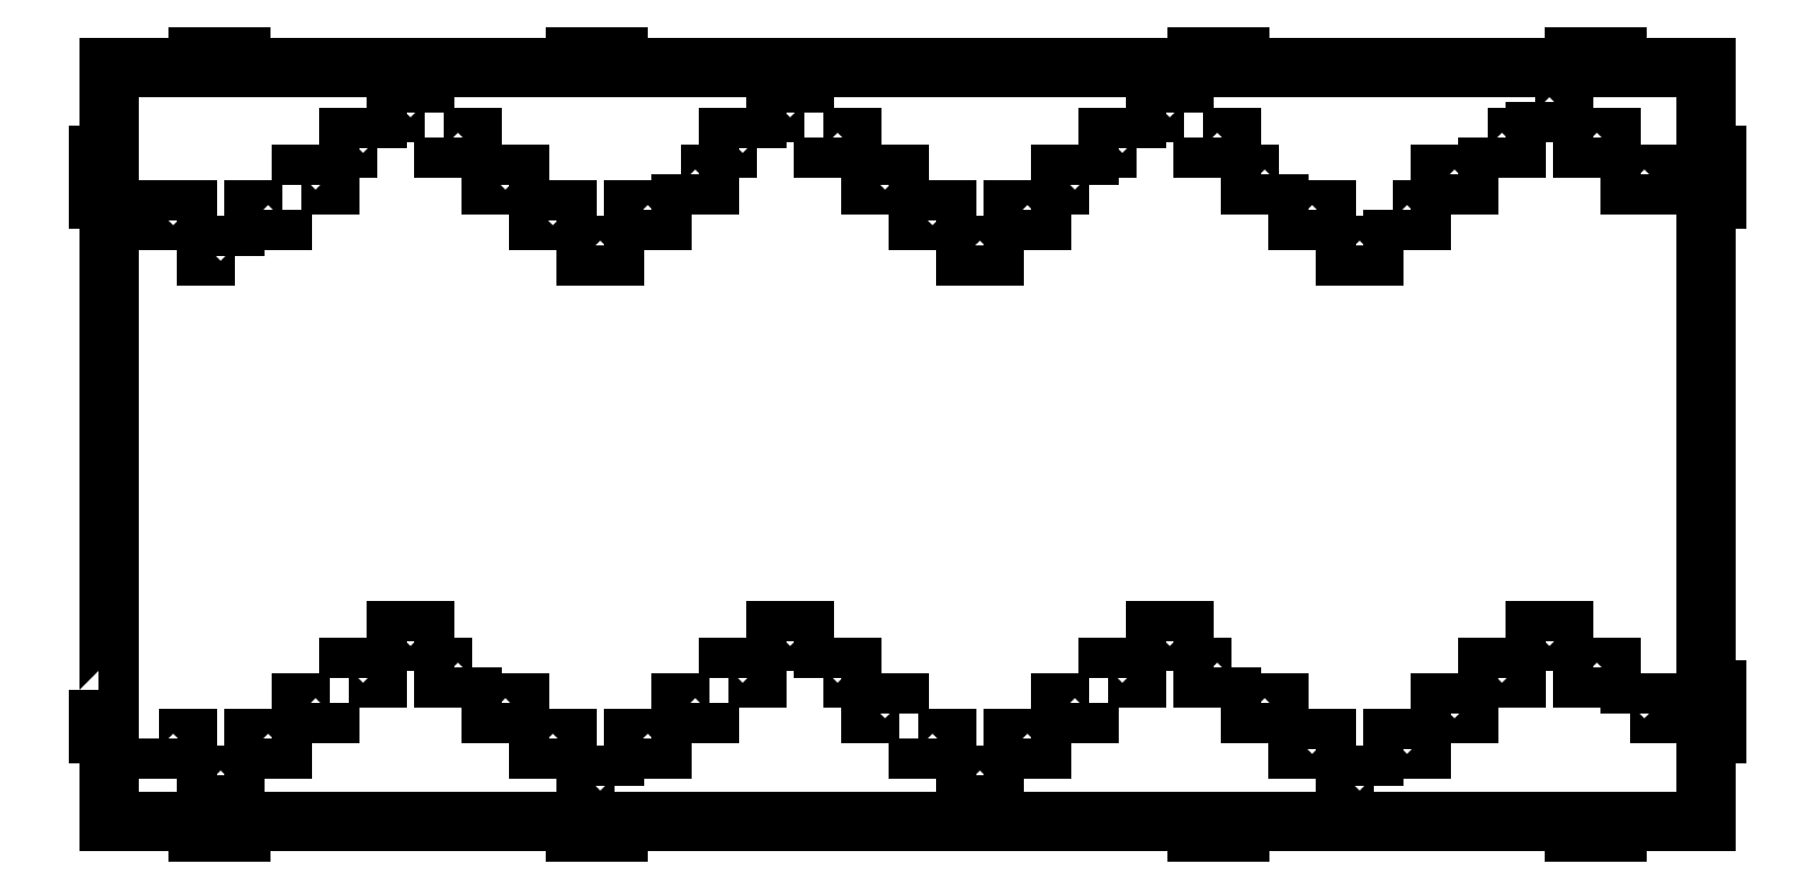
<metadata>
{"format":"dxf","ext":"dxf","renderer":"ezdxf+matplotlib","layout":"modelspace","background":"white","min_lineweight":24,"dpi":150}
</metadata>
<code>
0
SECTION
2
ENTITIES
0
LWPOLYLINE
8
0
90
56
70
1
43
0
10
-375
20
-114
10
-375
20
-134
10
-370
20
-134
10
-370
20
-175
10
-369
20
-175
10
-329
20
-175
10
-329
20
-180
10
-309
20
-180
10
-309
20
-175
10
-154
20
-175
10
-154
20
-180
10
-134
20
-180
10
-134
20
-175
10
5
20
-175
10
134
20
-175
10
134
20
-180
10
154
20
-180
10
154
20
-175
10
309
20
-175
10
309
20
-180
10
329
20
-180
10
329
20
-175
10
370
20
-175
10
370
20
-134
10
375
20
-134
10
375
20
-114
10
370
20
-114
10
370
20
114
10
375
20
114
10
375
20
134
10
370
20
134
10
370
20
175
10
329
20
175
10
329
20
180
10
309
20
180
10
309
20
175
10
154
20
175
10
154
20
180
10
134
20
180
10
134
20
175
10
-5
20
175
10
-134
20
175
10
-134
20
180
10
-154
20
180
10
-154
20
175
10
-309
20
175
10
-309
20
180
10
-329
20
180
10
-329
20
175
10
-370
20
175
10
-370
20
174
10
-370
20
134
10
-375
20
134
10
-375
20
114
10
-370
20
114
10
-370
20
-114
0
LINE
8
0
10
-329
20
-180
30
0
11
-309
21
-180
31
0
0
LINE
8
0
10
309
20
-180
30
0
11
329
21
-180
31
0
0
LWPOLYLINE
8
0
90
4
70
1
43
0
10
334.9
20
125.6
10
347.9
20
125.6
10
347.9
20
120.6
10
334.9
20
120.6
0
LWPOLYLINE
8
0
90
4
70
1
43
0
10
334.9
20
-124.9
10
334.9
20
-119.9
10
347.9
20
-119.9
10
347.9
20
-124.9
0
LWPOLYLINE
8
0
90
4
70
1
43
0
10
215.9
20
-158.3
10
202.9
20
-158.3
10
202.9
20
-153.3
10
215.9
20
-153.3
0
LWPOLYLINE
8
0
90
4
70
1
43
0
10
193.9
20
-141.6
10
180.9
20
-141.6
10
180.9
20
-136.6
10
193.9
20
-136.6
0
LWPOLYLINE
8
0
90
4
70
1
43
0
10
224.9
20
-141.6
10
224.9
20
-136.6
10
237.9
20
-136.6
10
237.9
20
-141.6
0
LWPOLYLINE
8
0
90
4
70
1
43
0
10
259.9
20
125.6
10
246.9
20
125.6
10
246.9
20
120.6
10
259.9
20
120.6
0
LWPOLYLINE
8
0
90
4
70
1
43
0
10
290.9
20
159
10
303.9
20
159
10
303.9
20
154
10
290.9
20
154
0
LWPOLYLINE
8
0
90
4
70
1
43
0
10
180.9
20
108.9
10
193.9
20
108.9
10
193.9
20
103.9
10
180.9
20
103.9
0
LWPOLYLINE
8
0
90
4
70
1
43
0
10
312.9
20
142.3
10
325.9
20
142.3
10
325.9
20
137.3
10
312.9
20
137.3
0
LWPOLYLINE
8
0
90
4
70
1
43
0
10
215.9
20
92.2
10
202.9
20
92.2
10
202.9
20
87.2
10
215.9
20
87.2
0
LWPOLYLINE
8
0
90
4
70
1
43
0
10
224.9
20
108.9
10
237.9
20
108.9
10
237.9
20
103.9
10
224.9
20
103.9
0
LWPOLYLINE
8
0
90
4
70
1
43
0
10
312.9
20
-103.2
10
312.9
20
-108.2
10
325.9
20
-108.2
10
325.9
20
-103.2
0
LWPOLYLINE
8
0
90
4
70
1
43
0
10
290.9
20
-91.5
10
303.9
20
-91.5
10
303.9
20
-86.5
10
290.9
20
-86.5
0
LWPOLYLINE
8
0
90
4
70
1
43
0
10
268.9
20
-108.2
10
281.9
20
-108.2
10
281.9
20
-103.2
10
268.9
20
-103.2
0
LWPOLYLINE
8
0
90
4
70
1
43
0
10
246.9
20
-124.9
10
259.9
20
-124.9
10
259.9
20
-119.9
10
246.9
20
-119.9
0
LWPOLYLINE
8
0
90
4
70
1
43
0
10
268.9
20
142.3
10
281.9
20
142.3
10
281.9
20
137.3
10
268.9
20
137.3
0
LWPOLYLINE
8
0
90
2
70
1
43
0
10
180.9
20
103.9
10
180.9
20
108.9
0
LWPOLYLINE
8
0
90
4
70
1
43
0
10
105.9
20
137.3
10
92.9
20
137.3
10
92.9
20
142.3
10
105.9
20
142.3
0
LWPOLYLINE
8
0
90
4
70
1
43
0
10
39.9
20
92.2
10
26.9
20
92.2
10
26.9
20
87.2
10
39.9
20
87.2
0
LWPOLYLINE
8
0
90
4
70
1
43
0
10
83.9
20
120.6
10
70.9
20
120.6
10
70.9
20
125.6
10
83.9
20
125.6
0
LWPOLYLINE
8
0
90
4
70
1
43
0
10
136.9
20
142.3
10
149.9
20
142.3
10
149.9
20
137.3
10
136.9
20
137.3
0
LWPOLYLINE
8
0
90
4
70
1
43
0
10
61.9
20
108.9
10
61.9
20
103.9
10
48.9
20
103.9
10
48.9
20
108.9
0
LWPOLYLINE
8
0
90
4
70
1
43
0
10
127.9
20
154
10
114.9
20
154
10
114.9
20
159
10
127.9
20
159
0
LWPOLYLINE
8
0
90
4
70
1
43
0
10
171.9
20
125.6
10
171.9
20
120.6
10
158.9
20
120.6
10
158.9
20
125.6
0
LWPOLYLINE
8
0
90
4
70
1
43
0
10
158.9
20
-119.9
10
171.9
20
-119.9
10
171.9
20
-124.9
10
158.9
20
-124.9
0
LWPOLYLINE
8
0
90
4
70
1
43
0
10
39.9
20
-153.3
10
39.9
20
-158.3
10
26.9
20
-158.3
10
26.9
20
-153.3
0
LWPOLYLINE
8
0
90
4
70
1
43
0
10
83.9
20
-119.9
10
70.9
20
-119.9
10
70.9
20
-124.9
10
83.9
20
-124.9
0
LWPOLYLINE
8
0
90
4
70
1
43
0
10
17.9
20
103.9
10
4.9
20
103.9
10
4.9
20
108.9
10
17.9
20
108.9
0
LWPOLYLINE
8
0
90
4
70
1
43
0
10
114.9
20
-91.5
10
114.9
20
-86.5
10
127.9
20
-86.5
10
127.9
20
-91.5
0
LWPOLYLINE
8
0
90
4
70
1
43
0
10
4.9
20
-136.6
10
4.9
20
-141.6
10
17.9
20
-141.6
10
17.9
20
-136.6
0
LWPOLYLINE
8
0
90
4
70
1
43
0
10
149.9
20
-103.2
10
136.9
20
-103.2
10
136.9
20
-108.2
10
149.9
20
-108.2
0
LWPOLYLINE
8
0
90
4
70
1
43
0
10
92.9
20
-108.2
10
105.9
20
-108.2
10
105.9
20
-103.2
10
92.9
20
-103.2
0
LWPOLYLINE
8
0
90
4
70
1
43
0
10
61.9
20
-136.6
10
48.9
20
-136.6
10
48.9
20
-141.6
10
61.9
20
-141.6
0
LWPOLYLINE
8
0
90
4
70
1
43
0
10
-70.1
20
137.3
10
-83.1
20
137.3
10
-83.1
20
142.3
10
-70.1
20
142.3
0
LWPOLYLINE
8
0
90
4
70
1
43
0
10
-136.1
20
92.2
10
-149.1
20
92.2
10
-149.1
20
87.2
10
-136.1
20
87.2
0
LWPOLYLINE
8
0
90
4
70
1
43
0
10
-105.1
20
125.6
10
-92.1
20
125.6
10
-92.1
20
120.6
10
-105.1
20
120.6
0
LWPOLYLINE
8
0
90
4
70
1
43
0
10
-39.1
20
142.3
10
-26.1
20
142.3
10
-26.1
20
137.3
10
-39.1
20
137.3
0
LWPOLYLINE
8
0
90
4
70
1
43
0
10
-114.1
20
108.9
10
-114.1
20
103.9
10
-127.1
20
103.9
10
-127.1
20
108.9
0
LWPOLYLINE
8
0
90
4
70
1
43
0
10
-48.1
20
154
10
-61.1
20
154
10
-61.1
20
159
10
-48.1
20
159
0
LWPOLYLINE
8
0
90
4
70
1
43
0
10
-4.1
20
120.6
10
-17.1
20
120.6
10
-17.1
20
125.6
10
-4.1
20
125.6
0
LWPOLYLINE
8
0
90
4
70
1
43
0
10
-4.1
20
-124.9
10
-17.1
20
-124.9
10
-17.1
20
-119.9
10
-4.1
20
-119.9
0
LWPOLYLINE
8
0
90
4
70
1
43
0
10
-136.1
20
-158.3
10
-149.1
20
-158.3
10
-149.1
20
-153.3
10
-136.1
20
-153.3
0
LWPOLYLINE
8
0
90
4
70
1
43
0
10
-92.1
20
-119.9
10
-105.1
20
-119.9
10
-105.1
20
-124.9
10
-92.1
20
-124.9
0
LWPOLYLINE
8
0
90
4
70
1
43
0
10
-158.1
20
103.9
10
-171.1
20
103.9
10
-171.1
20
108.9
10
-158.1
20
108.9
0
LWPOLYLINE
8
0
90
4
70
1
43
0
10
-61.1
20
-91.5
10
-61.1
20
-86.5
10
-48.1
20
-86.5
10
-48.1
20
-91.5
0
LWPOLYLINE
8
0
90
4
70
1
43
0
10
-171.1
20
-136.6
10
-171.1
20
-141.6
10
-158.1
20
-141.6
10
-158.1
20
-136.6
0
LWPOLYLINE
8
0
90
4
70
1
43
0
10
-39.1
20
-108.2
10
-26.1
20
-108.2
10
-26.1
20
-103.2
10
-39.1
20
-103.2
0
LWPOLYLINE
8
0
90
4
70
1
43
0
10
-83.1
20
-108.2
10
-70.1
20
-108.2
10
-70.1
20
-103.2
10
-83.1
20
-103.2
0
LWPOLYLINE
8
0
90
4
70
1
43
0
10
-114.1
20
-136.6
10
-127.1
20
-136.6
10
-127.1
20
-141.6
10
-114.1
20
-141.6
0
LWPOLYLINE
8
0
90
4
70
1
43
0
10
-246.1
20
137.3
10
-259.1
20
137.3
10
-259.1
20
142.3
10
-246.1
20
142.3
0
LWPOLYLINE
8
0
90
4
70
1
43
0
10
-281.1
20
120.6
10
-281.1
20
125.6
10
-268.1
20
125.6
10
-268.1
20
120.6
0
LWPOLYLINE
8
0
90
4
70
1
43
0
10
-215.1
20
142.3
10
-202.1
20
142.3
10
-202.1
20
137.3
10
-215.1
20
137.3
0
LWPOLYLINE
8
0
90
4
70
1
43
0
10
-290.1
20
108.9
10
-290.1
20
103.9
10
-303.1
20
103.9
10
-303.1
20
108.9
0
LWPOLYLINE
8
0
90
4
70
1
43
0
10
-312.1
20
87.2
10
-312.1
20
92.2
10
-325.1
20
92.2
10
-325.1
20
87.2
0
LWPOLYLINE
8
0
90
4
70
1
43
0
10
-224.1
20
154
10
-237.1
20
154
10
-237.1
20
159
10
-224.1
20
159
0
LWPOLYLINE
8
0
90
4
70
1
43
0
10
-180.1
20
120.6
10
-193.1
20
120.6
10
-193.1
20
125.6
10
-180.1
20
125.6
0
LWPOLYLINE
8
0
90
4
70
1
43
0
10
-193.1
20
-119.9
10
-180.1
20
-119.9
10
-180.1
20
-124.9
10
-193.1
20
-124.9
0
LWPOLYLINE
8
0
90
4
70
1
43
0
10
-312.1
20
-153.3
10
-312.1
20
-158.3
10
-325.1
20
-158.3
10
-325.1
20
-153.3
0
LWPOLYLINE
8
0
90
4
70
1
43
0
10
-268.1
20
-119.9
10
-281.1
20
-119.9
10
-281.1
20
-124.9
10
-268.1
20
-124.9
0
LWPOLYLINE
8
0
90
4
70
1
43
0
10
-334.1
20
103.9
10
-347.1
20
103.9
10
-347.1
20
108.9
10
-334.1
20
108.9
0
LWPOLYLINE
8
0
90
4
70
1
43
0
10
-237.1
20
-91.5
10
-237.1
20
-86.5
10
-224.1
20
-86.5
10
-224.1
20
-91.5
0
LWPOLYLINE
8
0
90
4
70
1
43
0
10
-347.1
20
-136.6
10
-347.1
20
-141.6
10
-334.1
20
-141.6
10
-334.1
20
-136.6
0
LWPOLYLINE
8
0
90
4
70
1
43
0
10
-290.1
20
-136.6
10
-290.1
20
-141.6
10
-303.1
20
-141.6
10
-303.1
20
-136.6
0
LWPOLYLINE
8
0
90
4
70
1
43
0
10
-202.1
20
-103.2
10
-215.1
20
-103.2
10
-215.1
20
-108.2
10
-202.1
20
-108.2
0
LWPOLYLINE
8
0
90
4
70
1
43
0
10
-259.1
20
-108.2
10
-246.1
20
-108.2
10
-246.1
20
-103.2
10
-259.1
20
-103.2
0
ENDSEC
0
EOF

</code>
